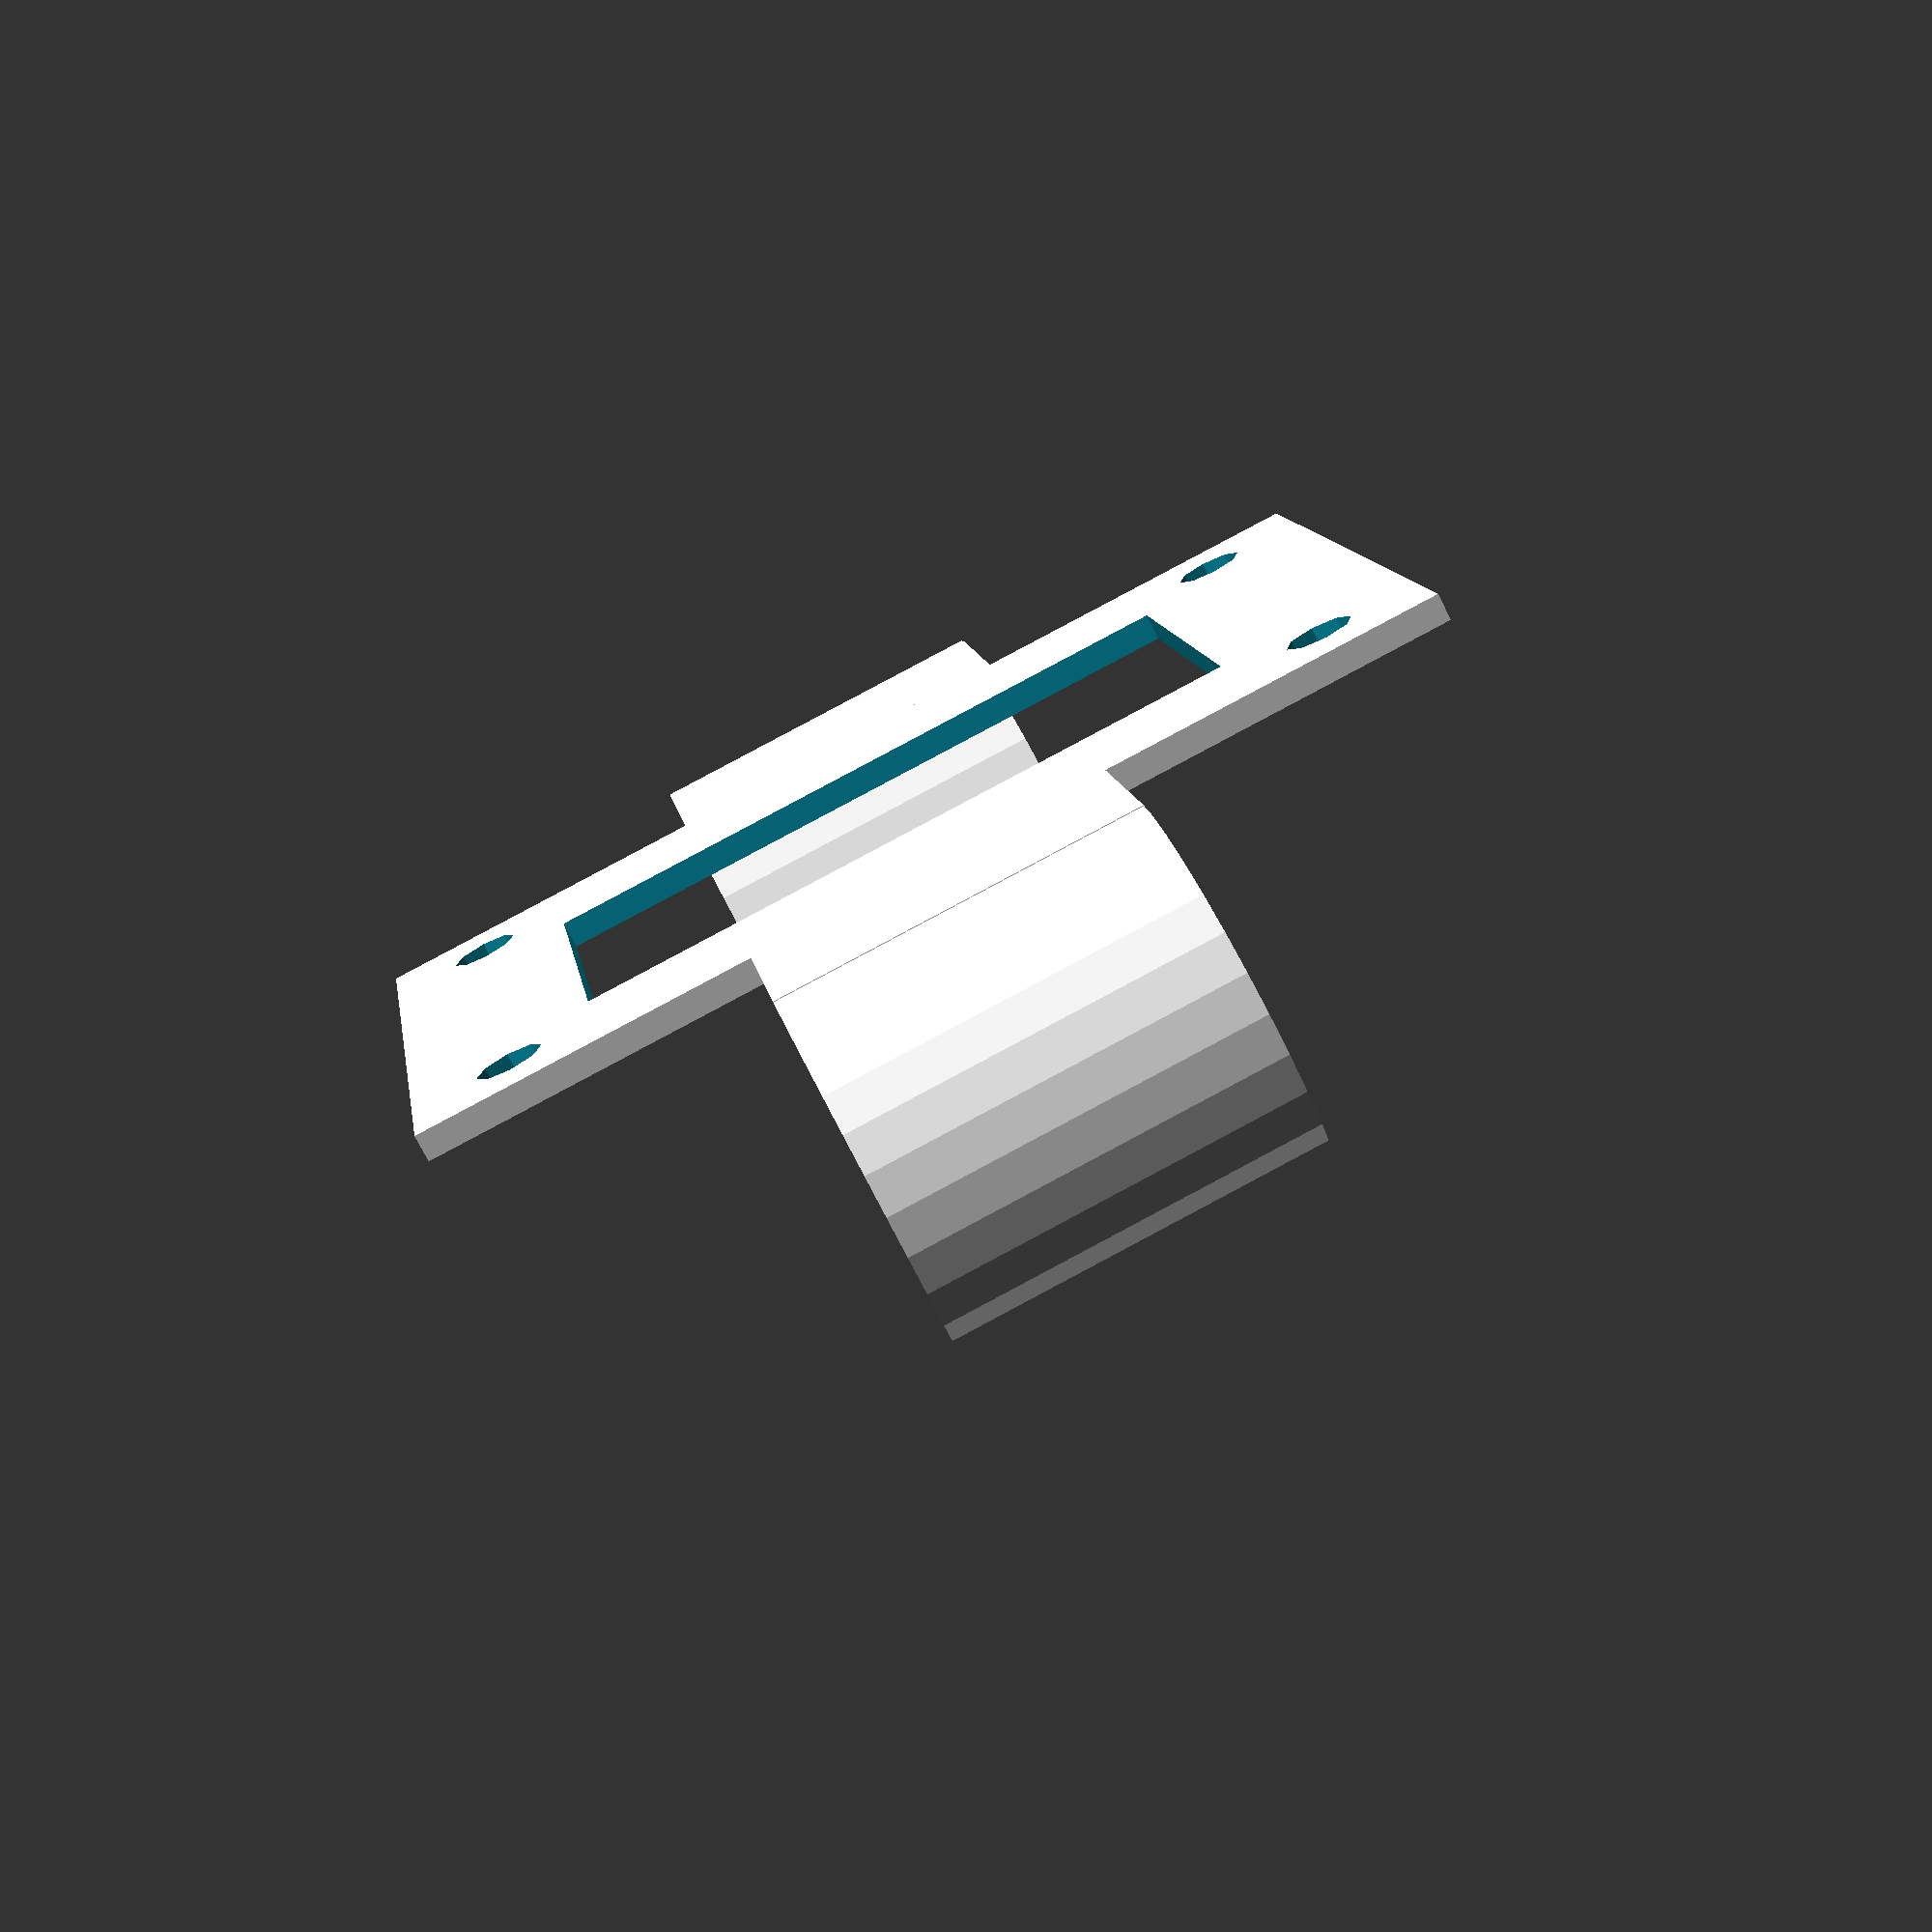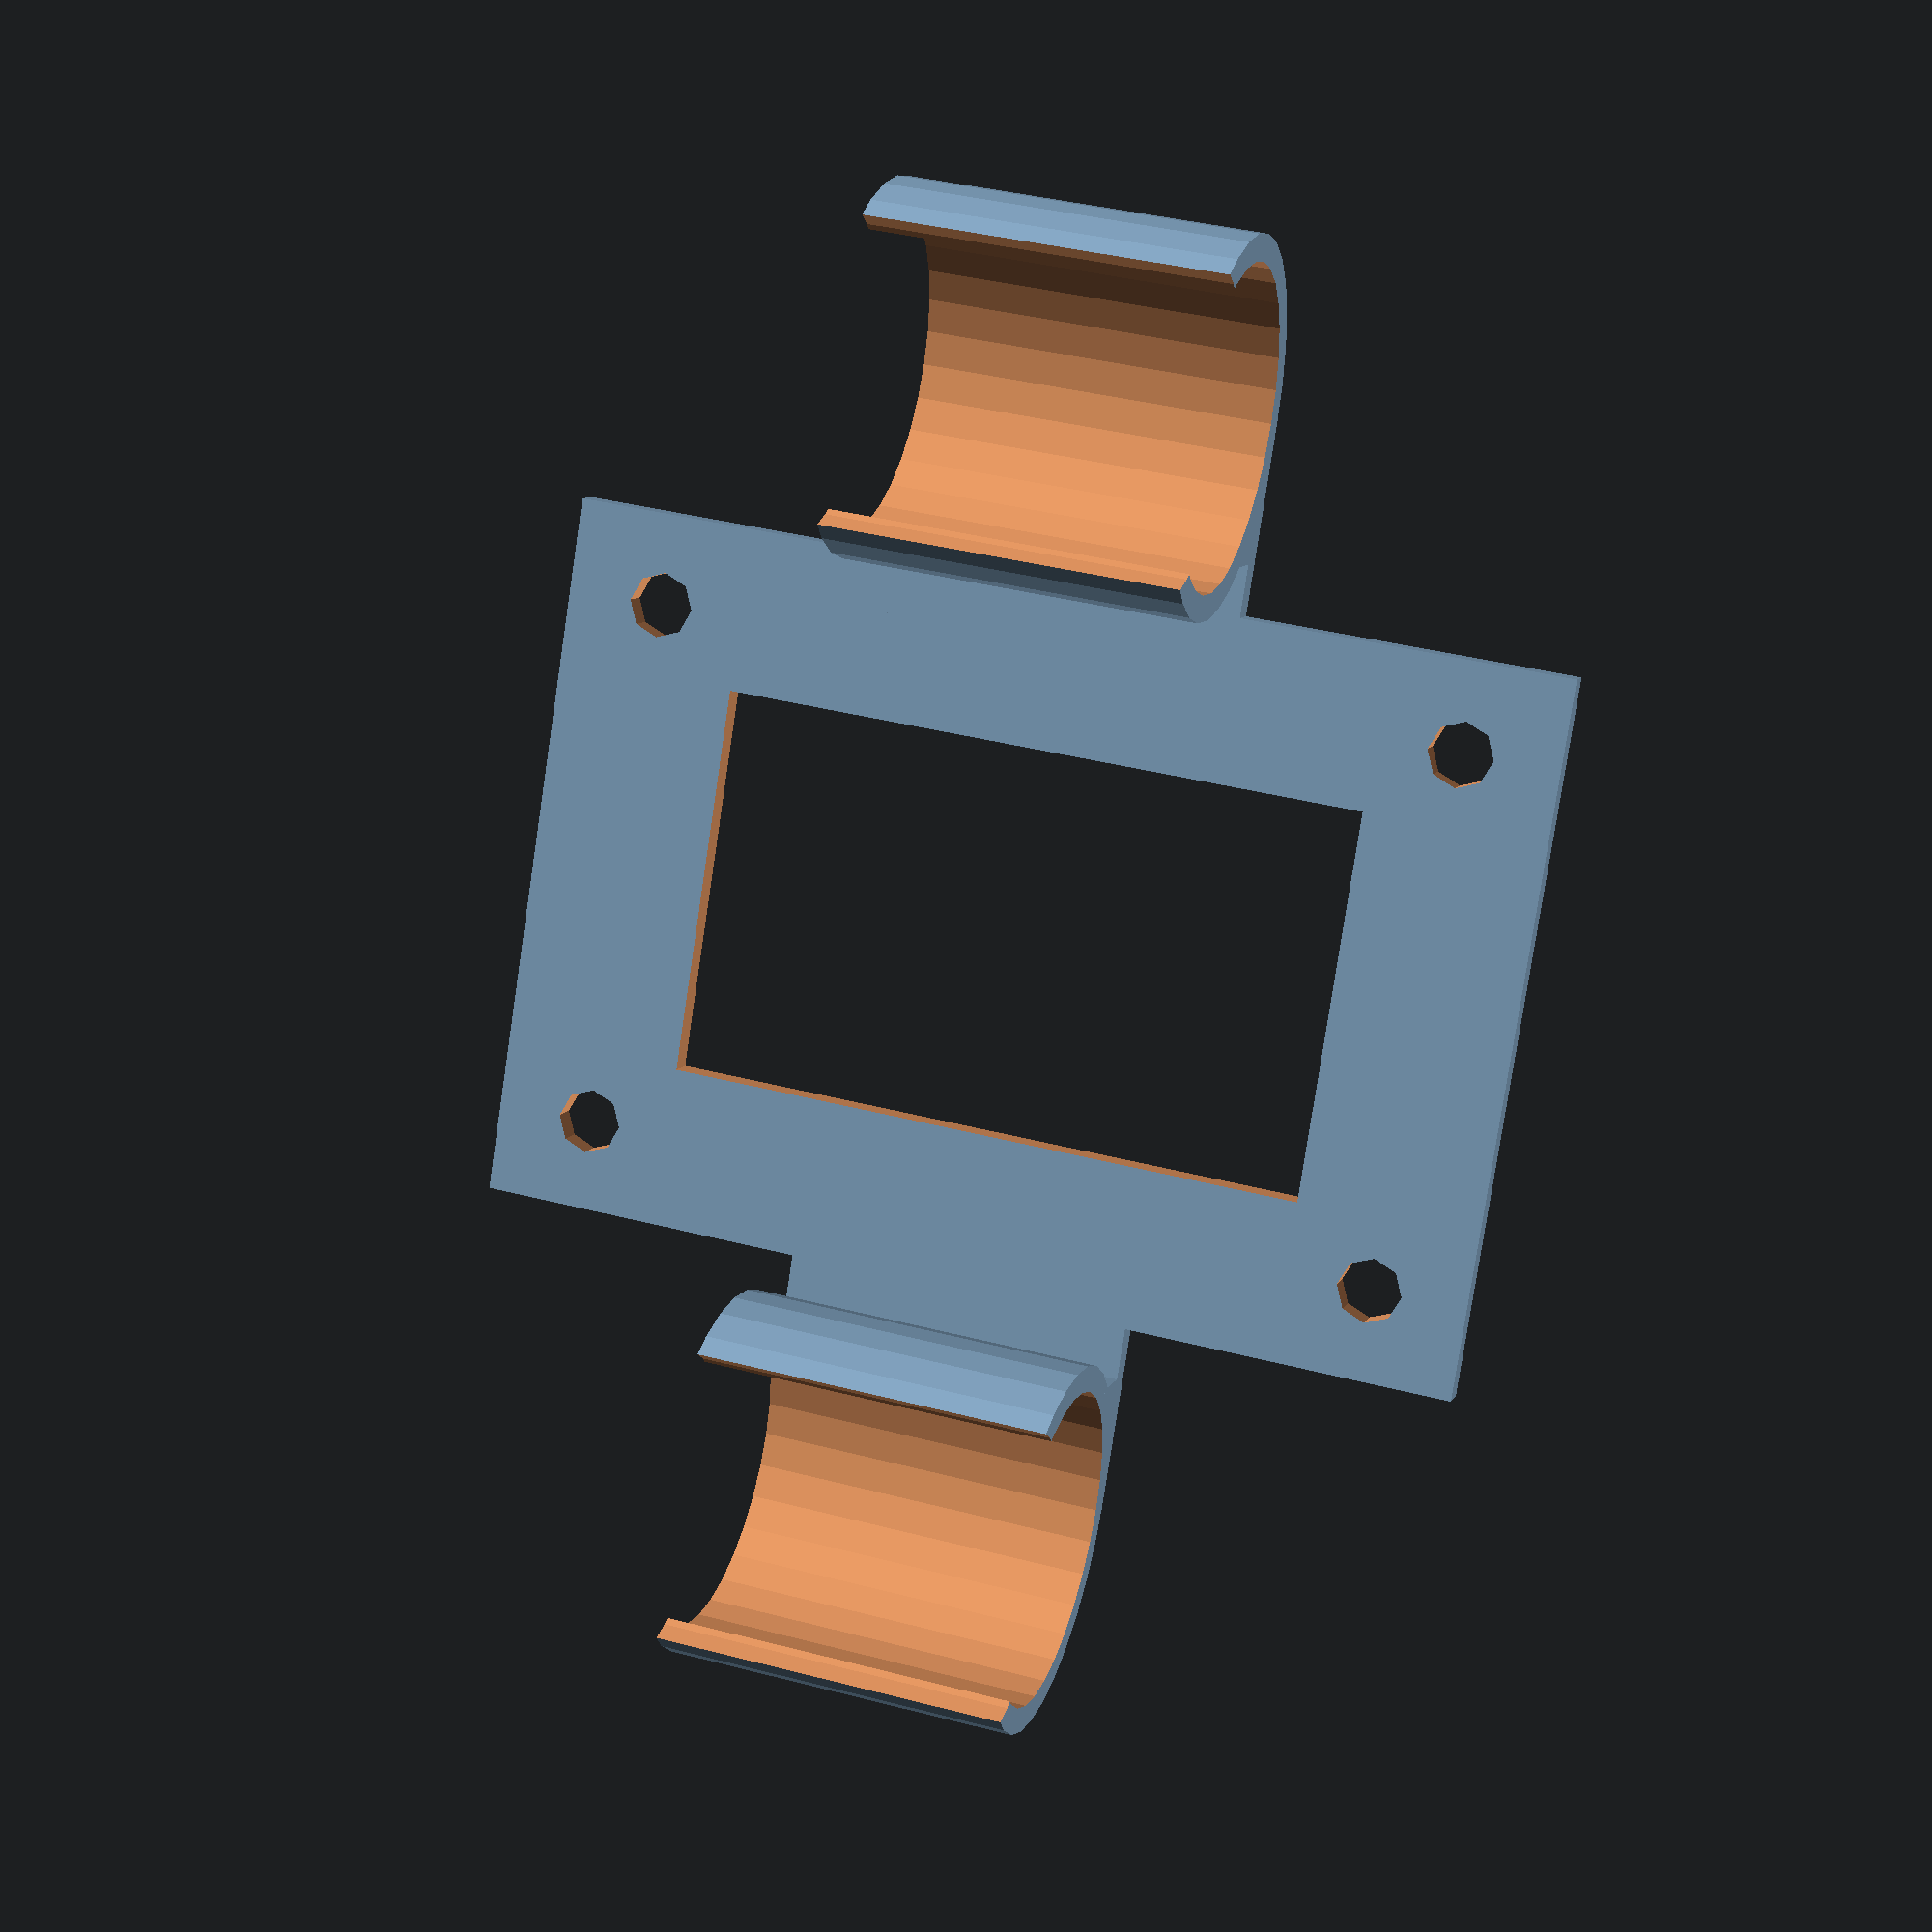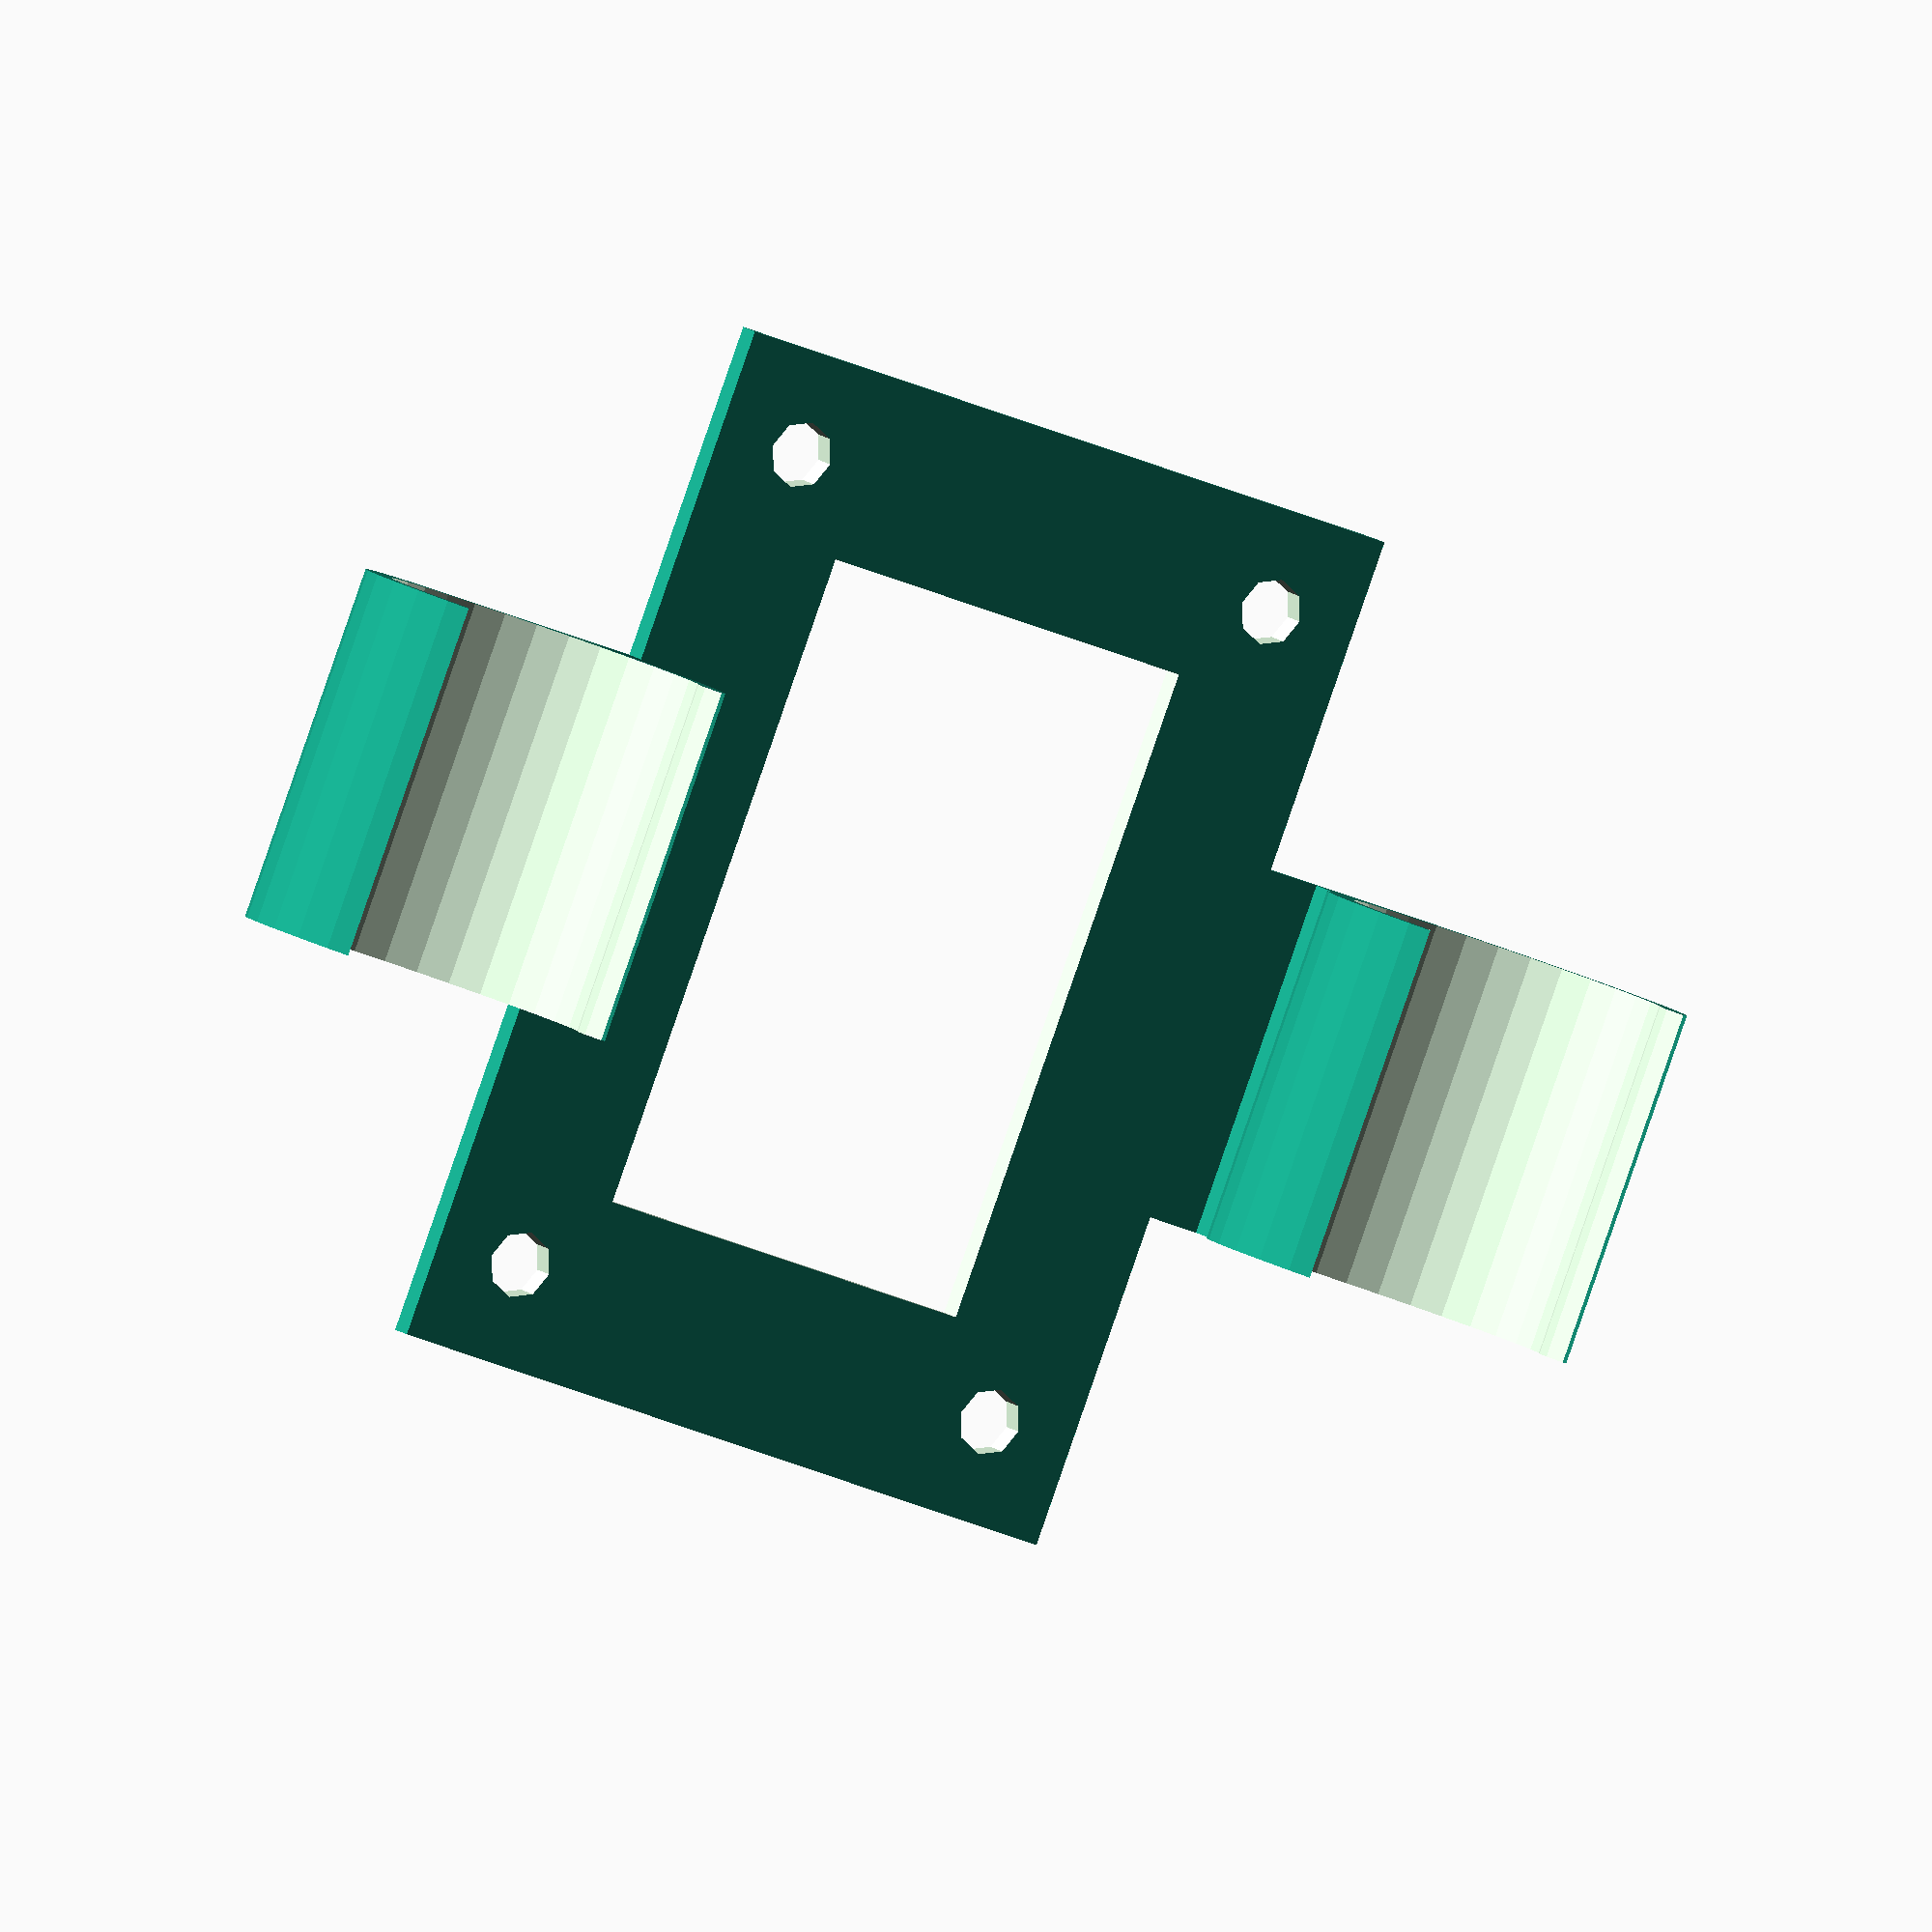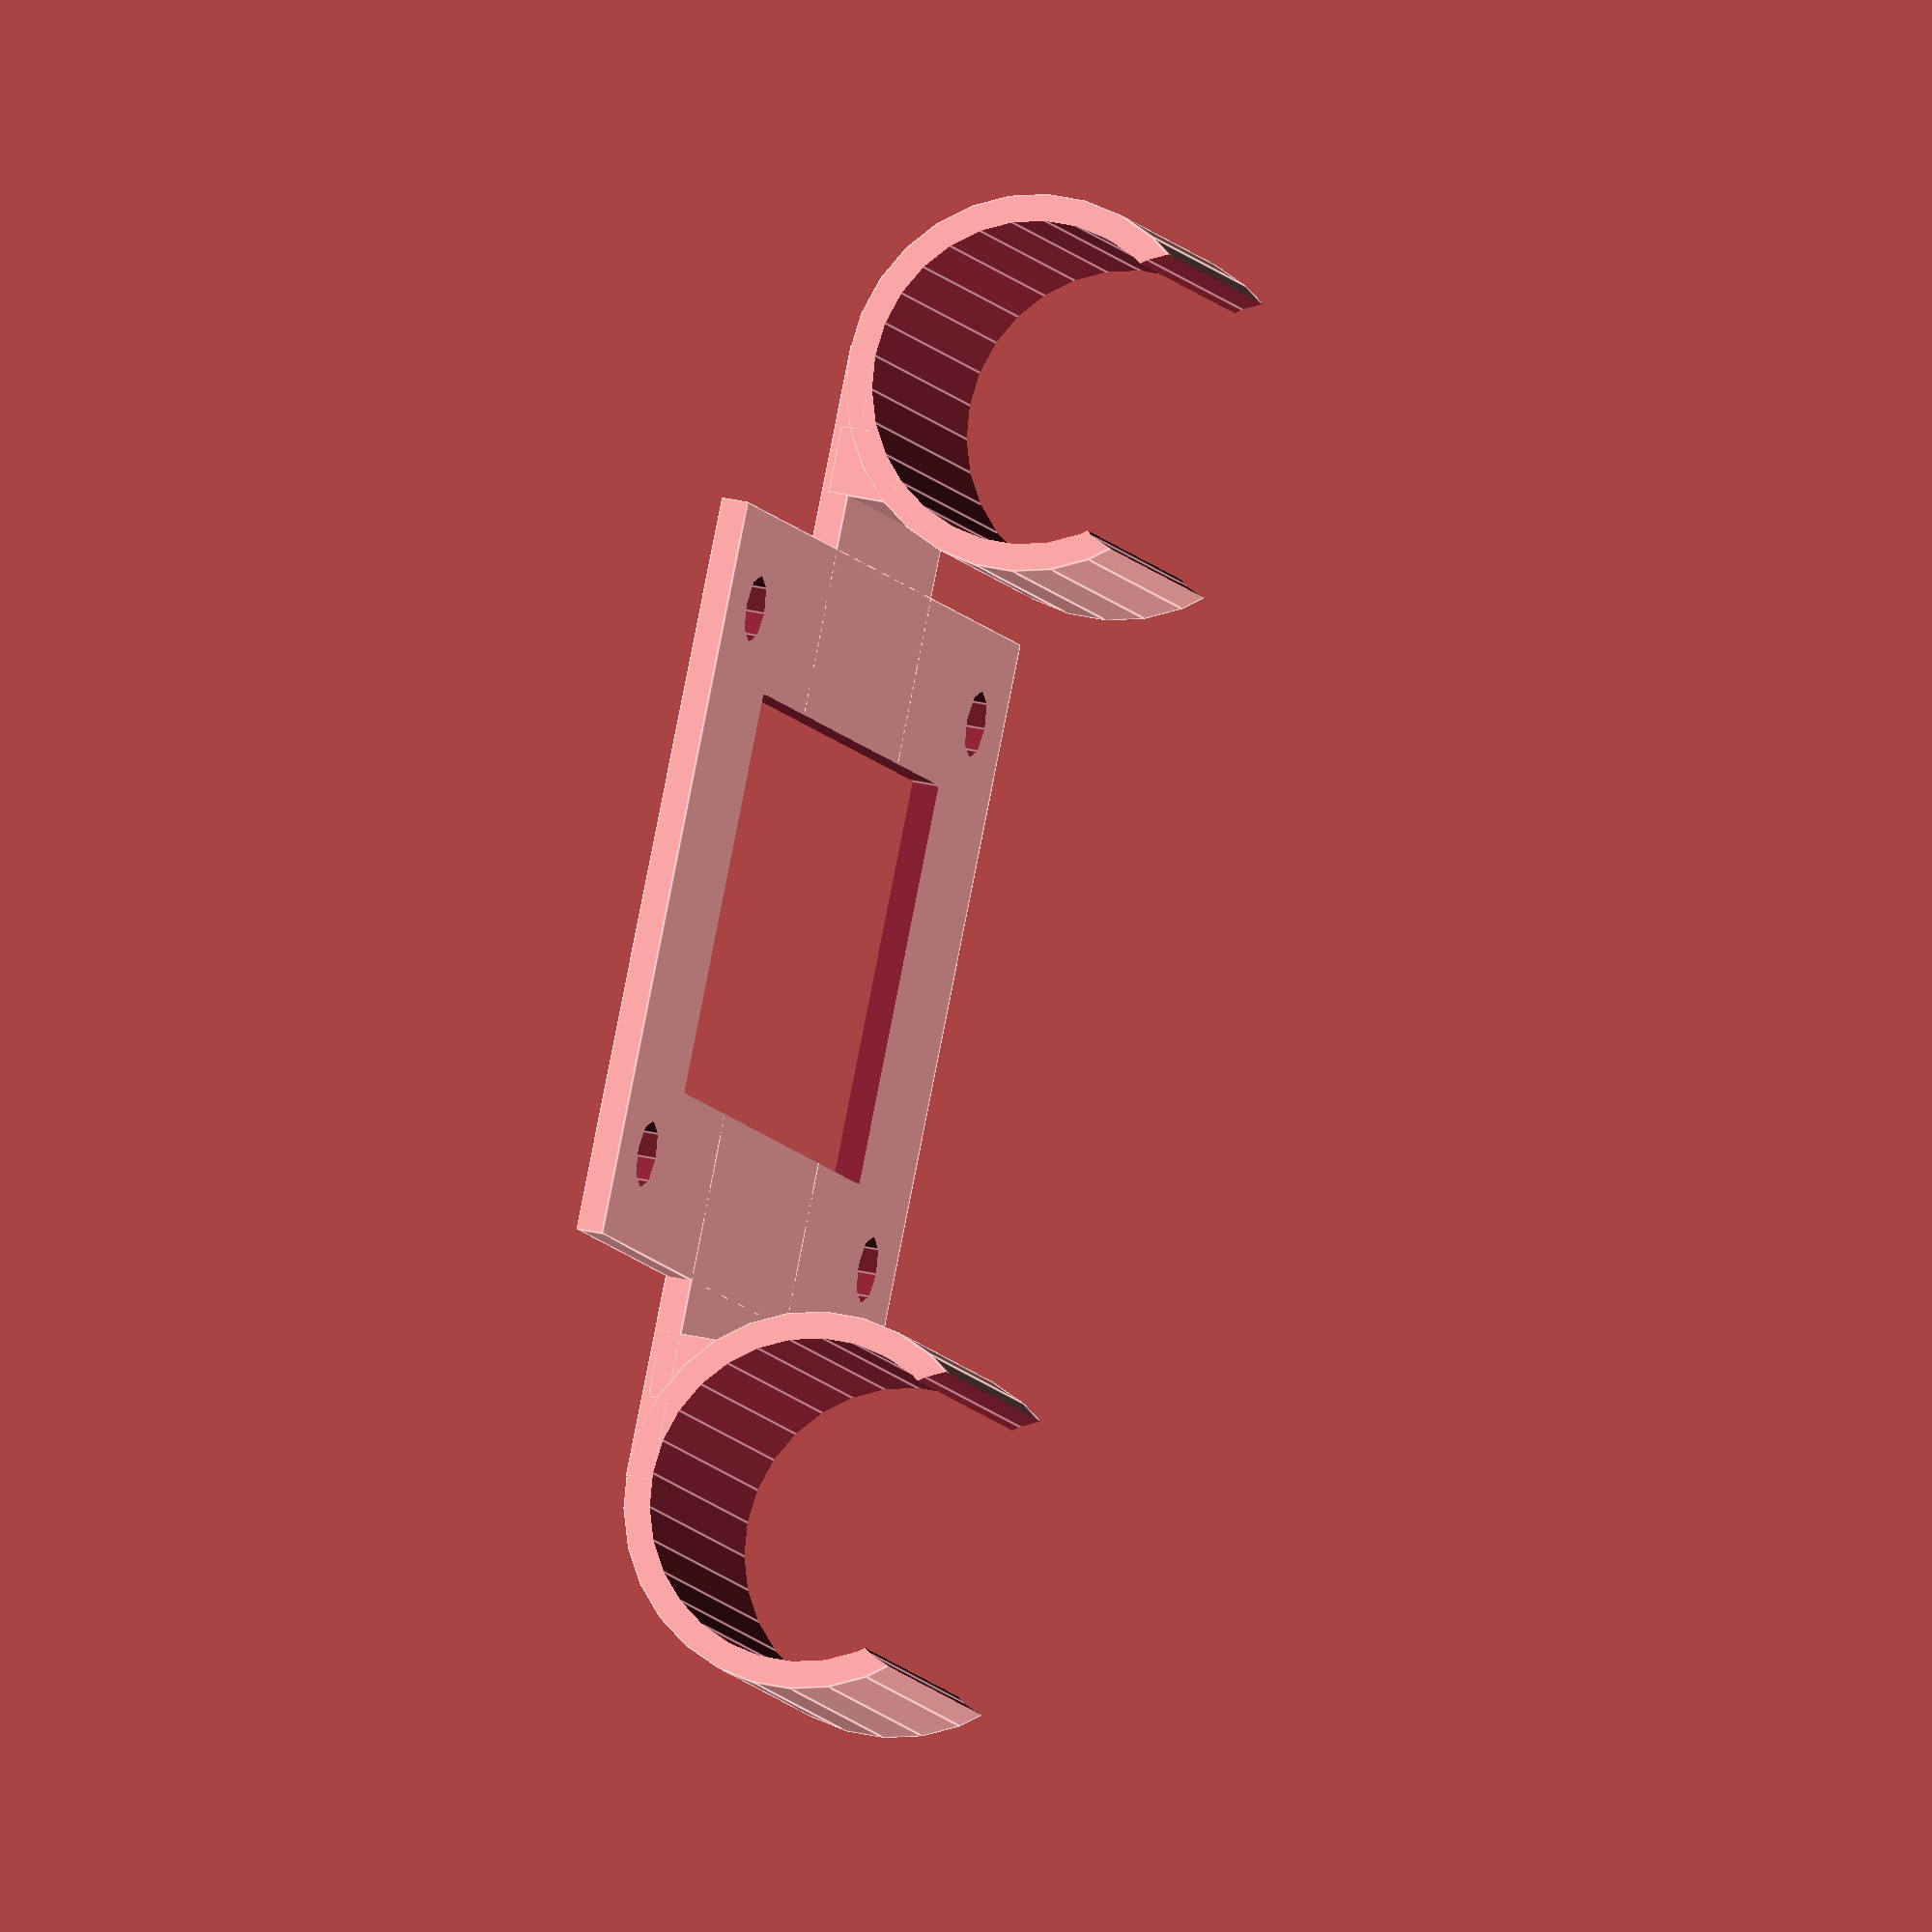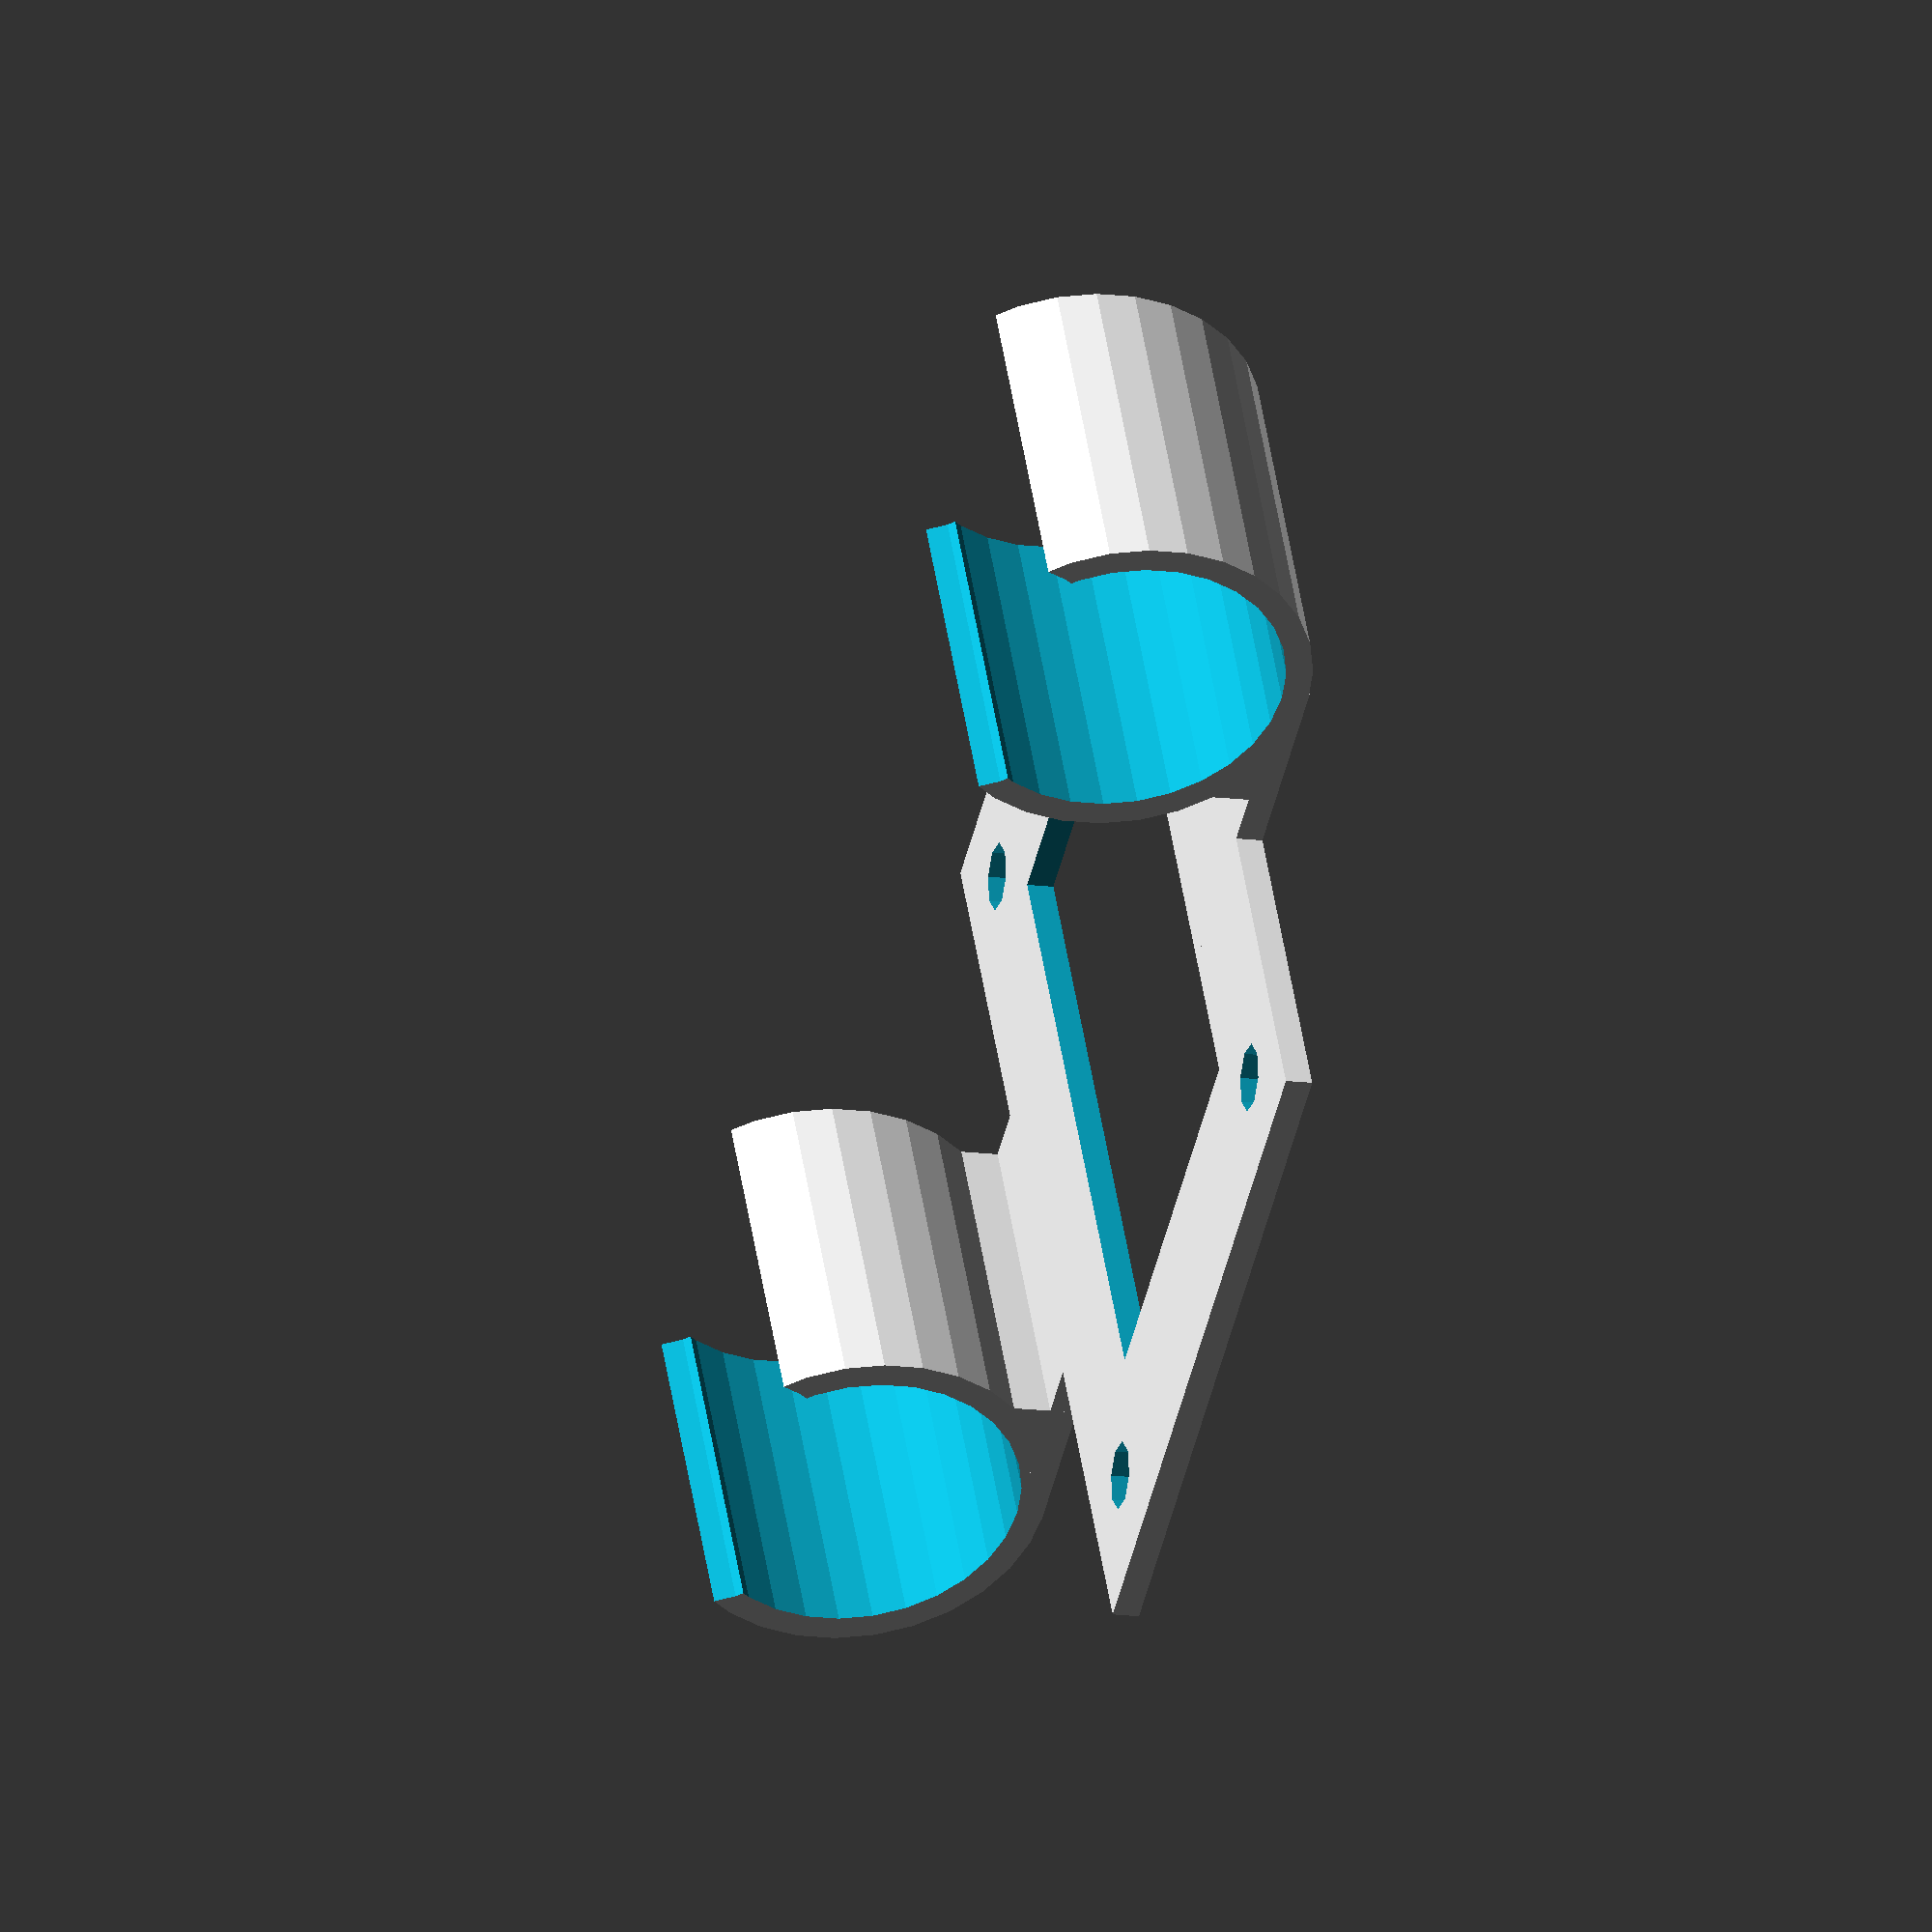
<openscad>




difference() {
    union() {
        
        cube([78,55,2],true);
        cube([27,85,2],true);
        //cube([4,110,2],true);
        
        translate([0,-34,2])
            cube([27,5,5],true);
        translate([0,34,2])
            cube([27,5,5],true);
        
        translate([0,-42,13])
            rotate([0,90,0])
                cylinder(27,14,14,true);
        translate([0,42,13])
            rotate([0,90,0])
                cylinder(27,14,14,true);
        
     }
            
     union() {
         
         cube([50,30,5],true);
         
         translate([0,-42,13])
            rotate([0,90,0])
                cylinder(30,12,12,true);
        
         translate([0,-42,26])
            rotate([0,90,0])
                cylinder(30,12,12,true);
                

        
         
        translate([0,42,13])
            rotate([0,90,0])
                cylinder(30,12,12,true);
         
        translate([0,42,26])
            rotate([0,90,0])
                cylinder(30,12,12,true);
                
         
         
         
                
        translate([31.5,20.5,0])
            rotate([0,0,90])
                cylinder(22,2.5,2.5,true);
              
        translate([-31.5,-20.5,0])
            rotate([0,0,90])
                cylinder(22,2.5,2.5,true);
                
                
        translate([31.5,-20.5,0])
            rotate([0,0,90])
                cylinder(22,2.5,2.5,true);
                
        translate([-31.5,20.5,0])
            rotate([0,0,90])
                cylinder(22,2.5,2.5,true);
     }
}
</openscad>
<views>
elev=75.0 azim=188.8 roll=206.7 proj=p view=wireframe
elev=351.7 azim=8.9 roll=16.5 proj=p view=solid
elev=169.2 azim=111.3 roll=205.5 proj=o view=wireframe
elev=329.4 azim=37.1 roll=288.8 proj=o view=edges
elev=194.3 azim=238.2 roll=105.8 proj=o view=solid
</views>
